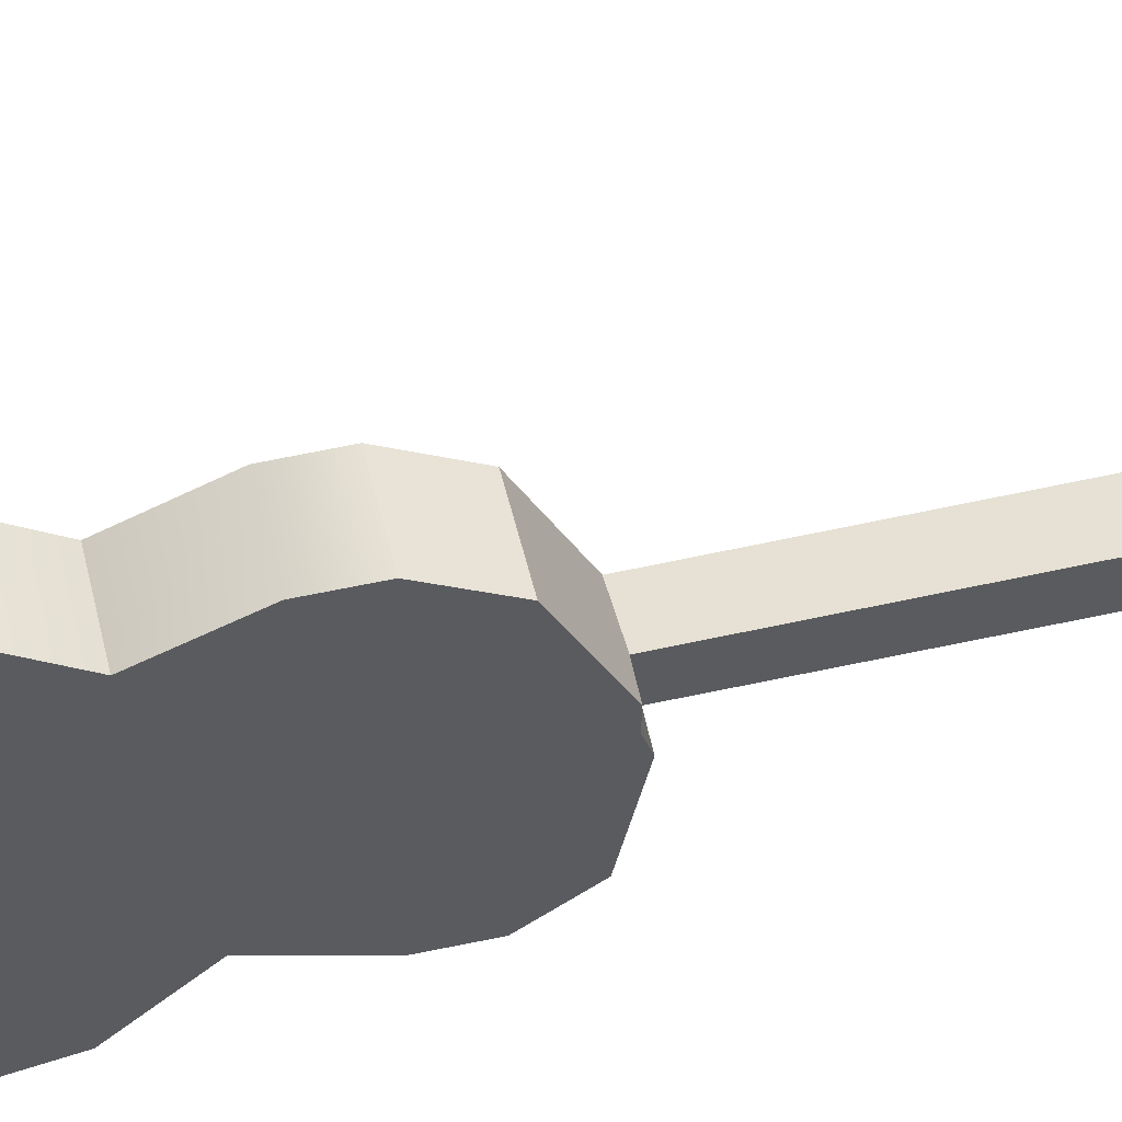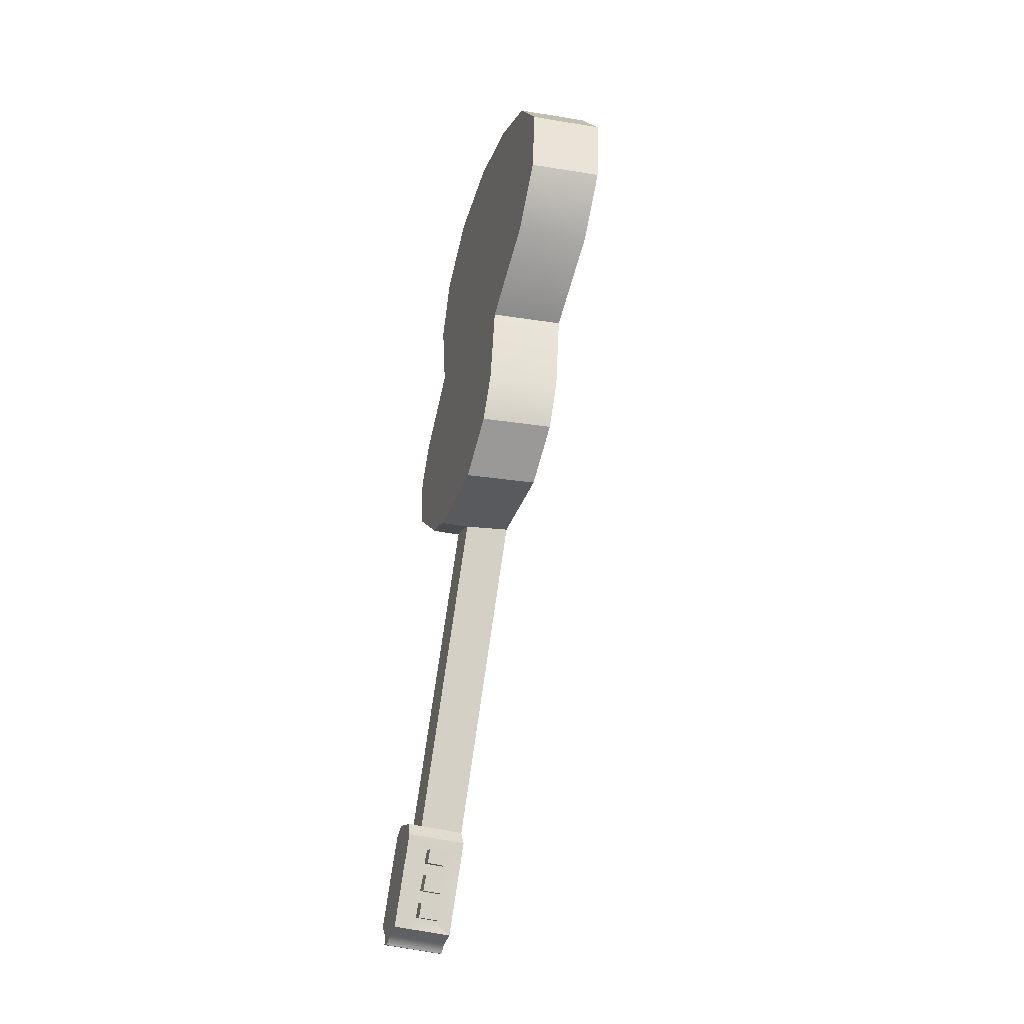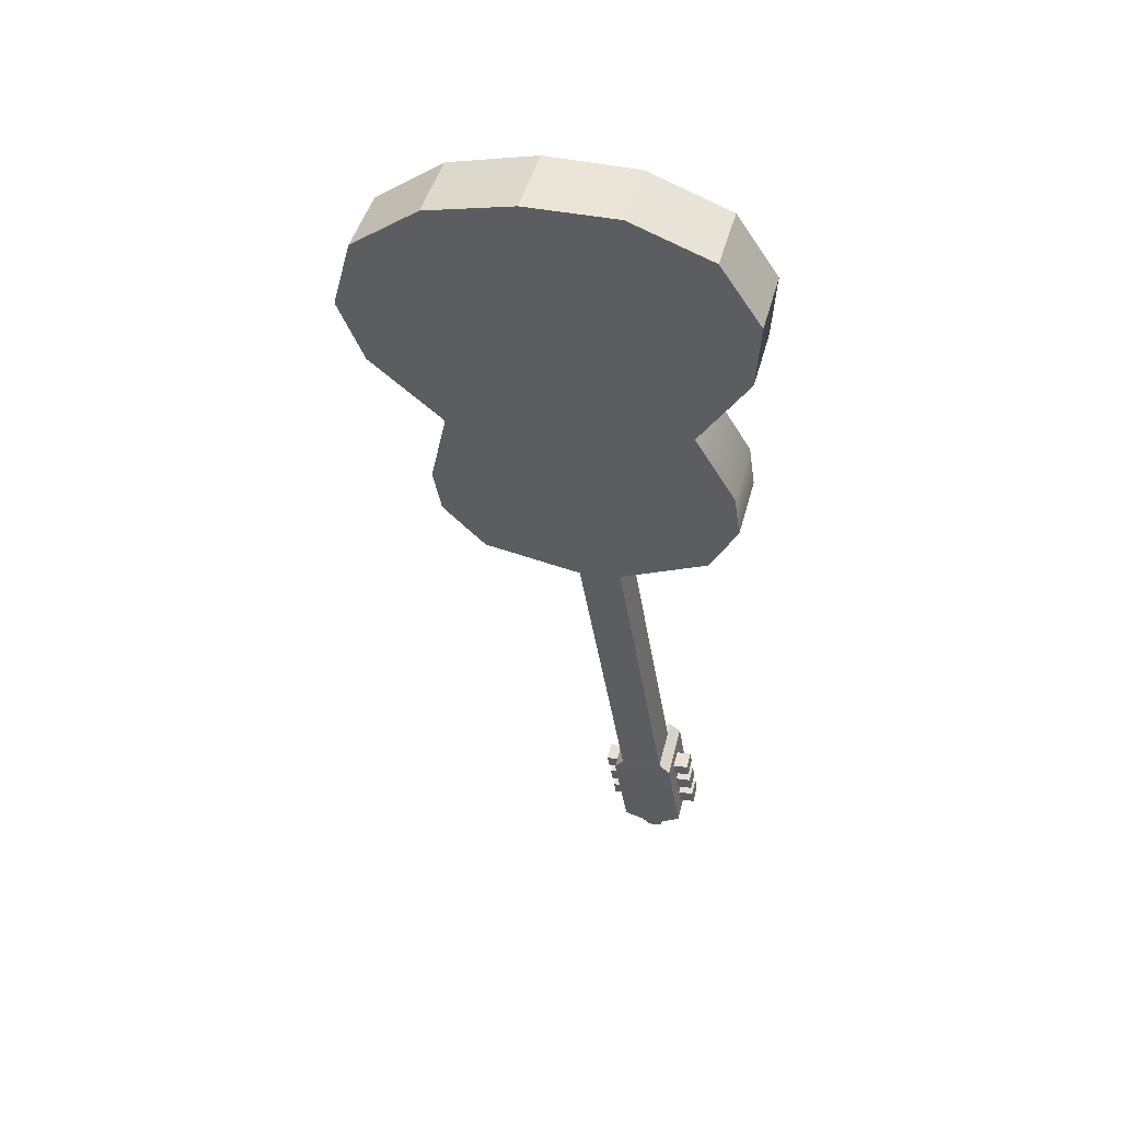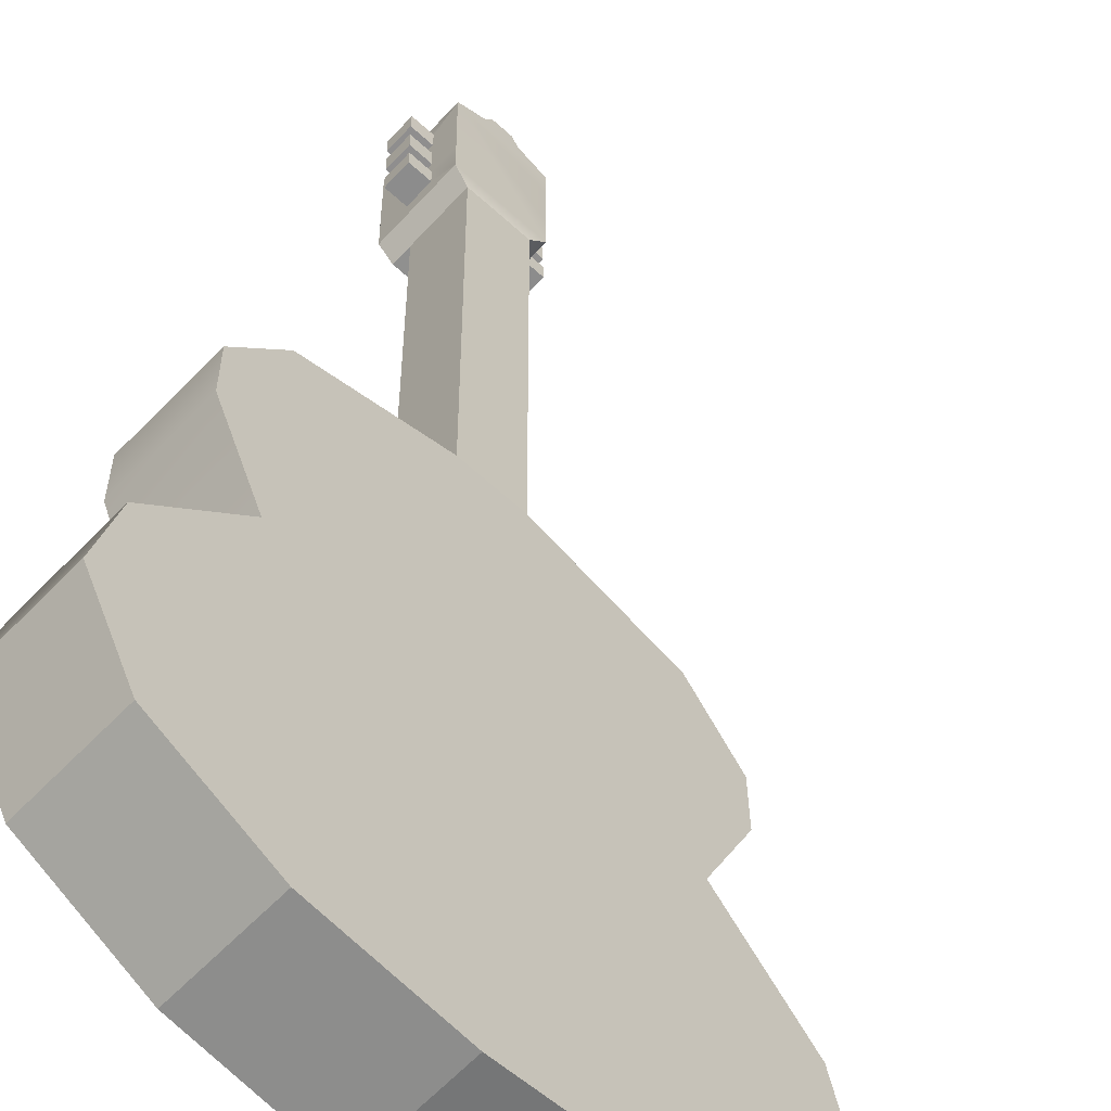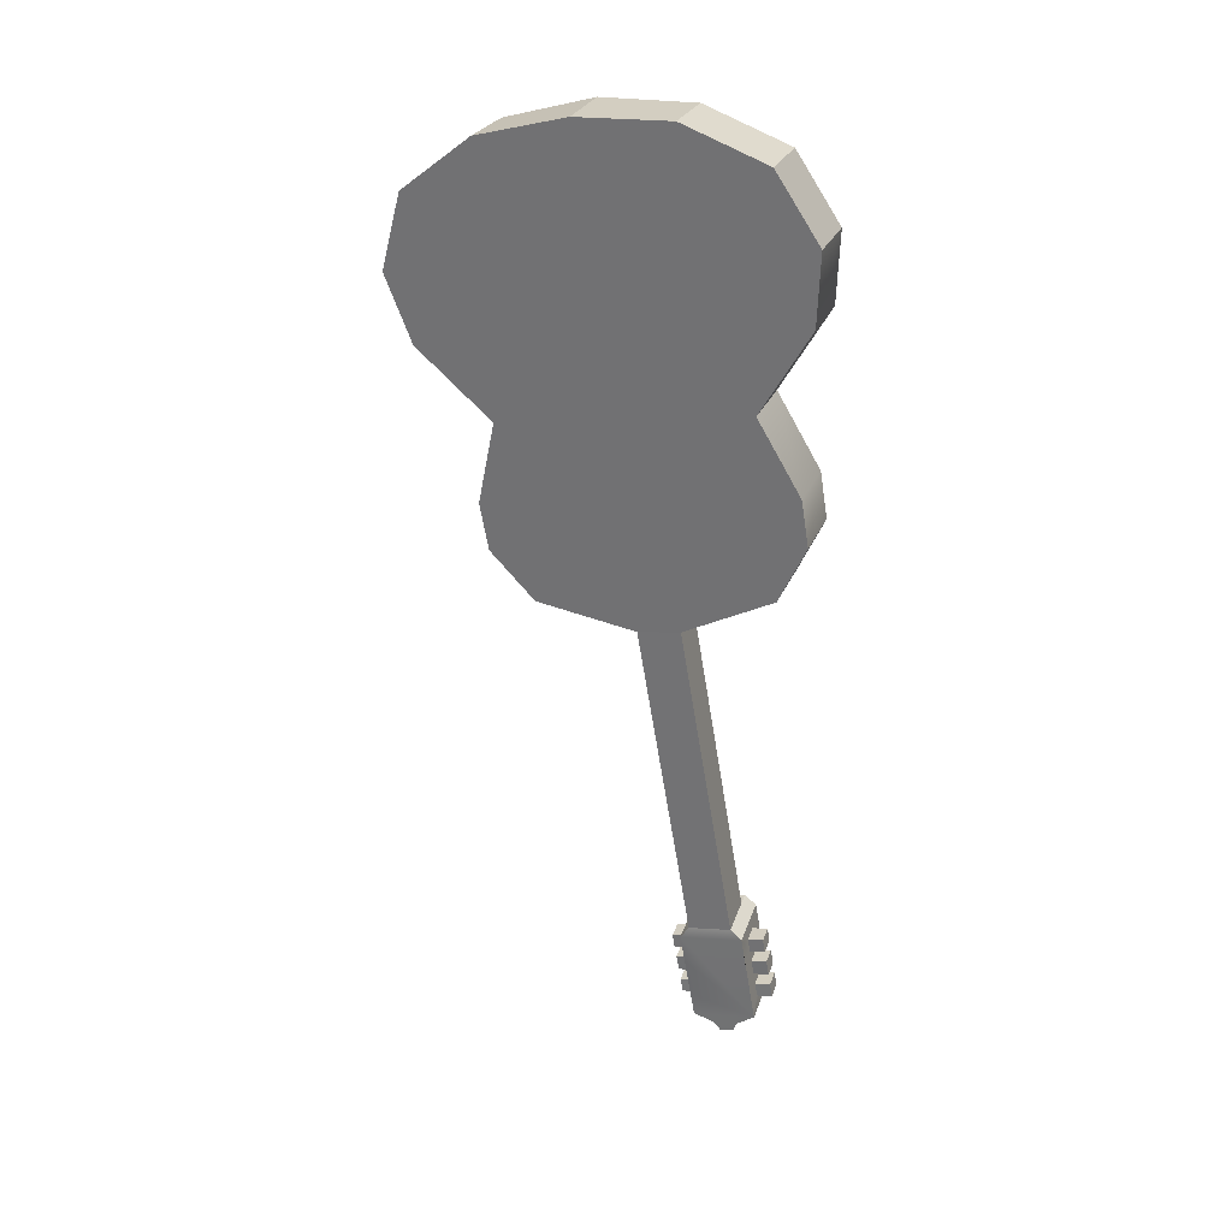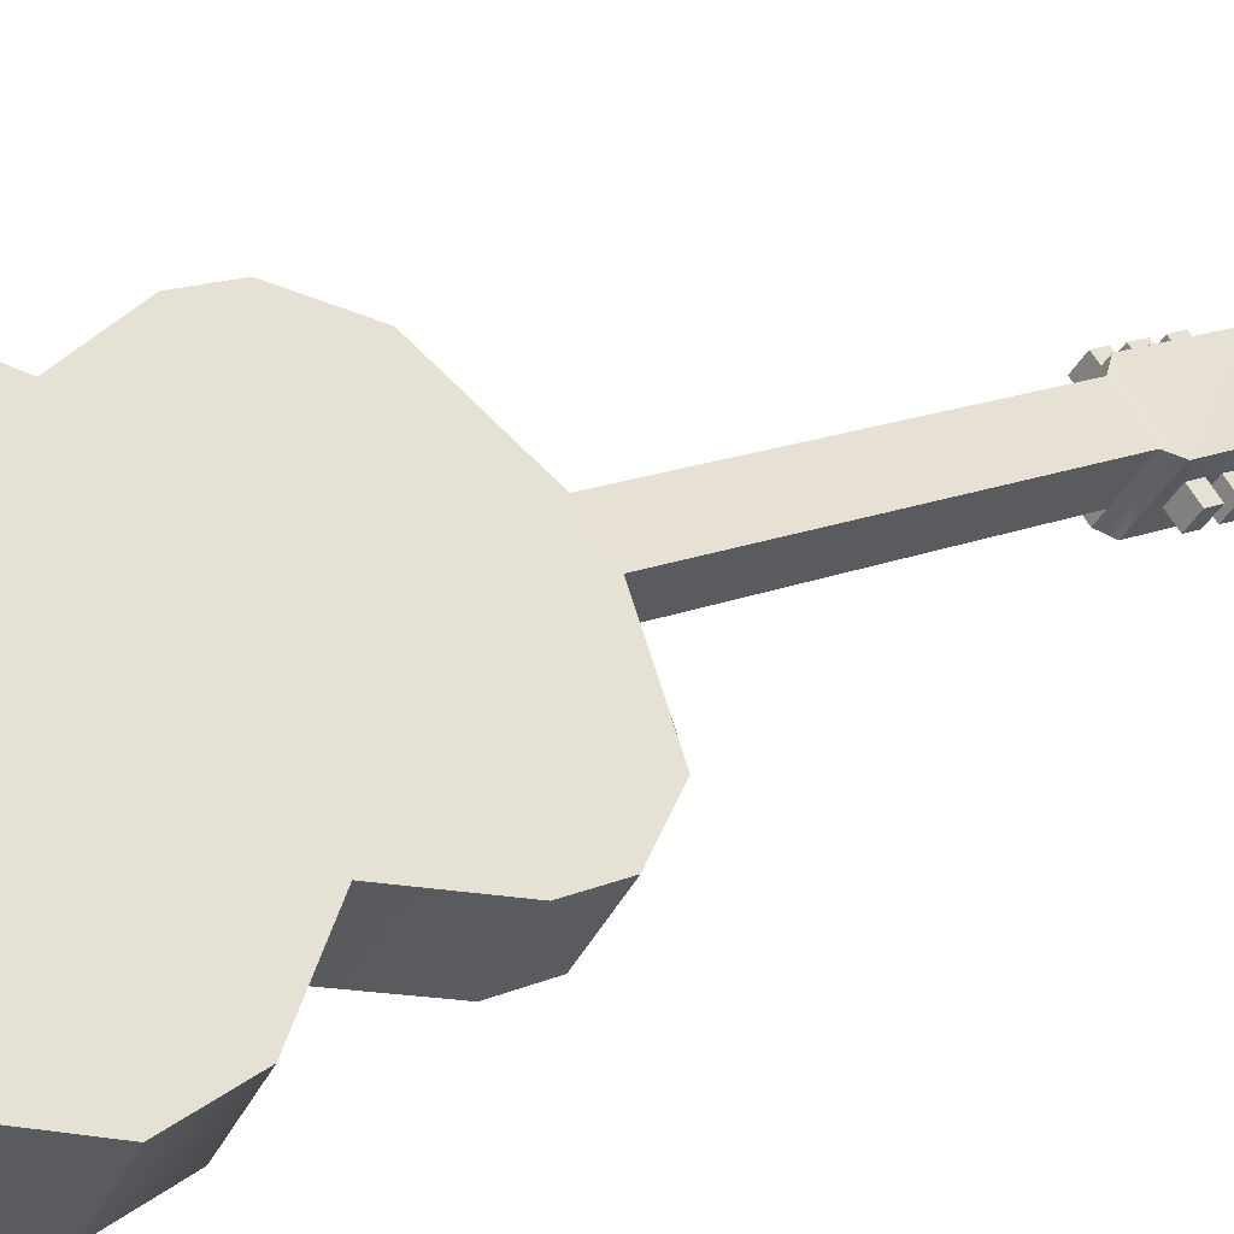
<metadata>
{"format":"obj","ext":"obj","renderer":"f3d","projection":"perspective","resolution":1024,"background":"white","views":[{"elev":-77.2,"azim":-68.8,"up":"+Z"},{"elev":-20.6,"azim":-148.1,"up":"+Y"},{"elev":45.3,"azim":-28.0,"up":"+Y"},{"elev":24.9,"azim":-170.3,"up":"+Z"},{"elev":24.2,"azim":-25.0,"up":"+Y"},{"elev":13.8,"azim":-124.6,"up":"+Z"}]}
</metadata>
<code>
o g2_pPlane4.001
v -2.029 22.72 1.987
v -2.67 22.7 2.677
v -1.861 22.28 3.342
v -1.22 22.29 2.652
v -1.4 21.42 3.624
v -0.7585 21.43 2.933
v -0.5634 17.83 2.544
v -1.205 17.82 3.234
v -1.418 17.07 2.923
v -0.7767 17.09 2.233
v -2.237 16.5 2.09
v -1.839 16.49 1.663
v -1.597 16.51 1.4
v -2.899 22.72 1.199
v -0.7324 20.51 2.813
v -1.137 19.43 2.276
v -0.67 18.45 2.545
v -1.804 16.52 1.214
v -1.994 16.44 1.029
v -2.962 16.69 0.1939
v -3.418 17.32 -0.1203
v -3.531 17.94 -0.1247
v -3.426 19.02 0.1395
v -4.178 19.9 -0.4025
v -4.468 20.76 -0.5277
v -4.33 21.73 -0.2507
v -3.717 22.42 0.4117
v -3.537 22.68 1.889
v -1.483 12.17 2.119
v -1.101 12.23 1.697
v -1.377 12.04 2.225
v -0.8628 12.13 1.657
v -0.9823 12.26 1.569
v -1.328 11.28 1.102
v -1.296 11.1 1.102
v -1.485 11.11 1.303
v -1.513 11.27 1.302
v -2.437 16.46 1.903
v -2.636 16.43 1.717
v -1.888 12.09 1.741
v -0.8352 10.61 1.443
v -1.349 10.52 2.011
v -1.478 10.5 1.89
v -0.9644 10.58 1.322
v -1.306 12.2 1.51
v -1.391 12.18 1.188
v -1.506 12.16 1.319
v -2.046 16.48 1.481
v -2.237 16.42 1.292
v -0.7077 11.05 1.998
v -0.7415 11.24 1.997
v -0.9055 11.21 2.179
v -0.8751 11.02 2.183
v -0.8709 11.95 1.999
v -1.036 11.93 2.181
v -1.002 11.74 2.181
v -0.8354 11.77 1.996
v -0.7694 11.4 1.996
v -0.8114 11.61 2.001
v -0.9724 11.58 2.179
v -0.9336 11.37 2.178
v -1.615 11.82 1.305
v -1.46 12.02 1.1
v -1.404 11.71 1.101
v -1.579 11.64 1.302
v -0.8548 11.02 1.861
v -1.022 10.99 2.046
v -1.053 11.19 2.041
v -0.8885 11.21 1.86
v -1.018 11.93 1.862
v -0.9825 11.74 1.859
v -1.149 11.71 2.044
v -1.183 11.9 2.043
v -0.9165 11.38 1.859
v -1.081 11.35 2.041
v -1.119 11.56 2.042
v -0.9585 11.59 1.864
v -4.358 22.4 1.102
v -4.972 21.72 0.4395
v -5.109 20.75 0.1626
v -4.82 19.88 0.2877
v -4.067 19 0.8298
v -4.173 17.93 0.5655
v -4.06 17.31 0.57
v -3.604 16.68 0.8841
v -1.311 18.44 3.235
v -1.778 19.41 2.966
v -1.374 20.5 3.503
v -1.678 11.24 1.484
v -1.649 11.08 1.484
v -1.242 10.79 1.103
v -1.452 10.92 1.304
v -1.716 11.45 1.485
v -1.746 11.61 1.487
v -1.555 11.48 1.307
v -1.599 10.89 1.167
v -1.766 10.86 1.352
v -1.796 11.05 1.347
v -1.632 11.08 1.166
v -1.762 11.79 1.168
v -1.726 11.61 1.165
v -1.893 11.58 1.35
v -1.927 11.77 1.349
v -1.66 11.24 1.165
v -1.825 11.21 1.347
v -1.863 11.42 1.348
v -1.702 11.45 1.17
v -1.619 10.89 1.489
v -1.78 11.8 1.486
v -1.756 10.7 1.671
v -1.974 11.93 1.668
v -1.369 11.52 1.1
v -1.81 11.01 1.67
v -1.837 11.16 1.67
v -1.879 11.41 1.668
v -1.908 11.56 1.67
v -0.731 11.39 1.659
v -0.7686 11.6 1.657
v -0.8002 11.77 1.659
v -1.316 11.69 2.226
v -1.286 11.53 2.225
v -1.251 11.33 2.226
v -1.221 11.16 2.227
v -1.159 10.81 2.228
v -0.6446 10.89 1.66
v -0.6992 11.2 1.659
v -1.321 10.65 2.056
v -0.8073 10.73 1.488
v -1.548 10.6 1.844
v -1.034 10.69 1.276
f 1 2 3 4
f 4 3 5 6
f 7 8 9 10
f 10 9 11 12 13
f 14 1 4 6 15 16 17 7 10 13 18 19 20 21 22 23 24 25 26 27
f 28 2 1 14
f 11 29 30 12
f 29 31 32 33 30
f 34 35 36 37
f 29 11 38 39 40
f 41 42 43 44
f 45 30 33 46 47
f 48 12 30 45 47 49
f 50 51 52 53
f 54 55 56 57
f 58 59 60 61
f 62 63 64 65
f 66 50 53 67
f 67 53 52 68
f 68 52 51 69
f 69 51 50 66
f 70 54 57 71
f 71 57 56 72
f 72 56 55 73
f 73 55 54 70
f 74 58 61 75
f 75 61 60 76
f 76 60 59 77
f 77 59 58 74
f 28 78 79 80 81 82 83 84 85 39 38 11 9 8 86 87 88 5 3 2
f 27 26 79 78
f 26 25 80 79
f 21 20 85 84
f 20 19 49 39 85
f 28 14 27 78
f 48 49 19 18 13 12
f 39 49 47 40
f 89 37 36 90
f 36 35 91 92
f 93 94 65 95
f 96 97 98 99
f 100 101 102 103
f 104 105 106 107
f 92 108 97 96
f 108 90 98 97
f 90 36 99 98
f 36 92 96 99
f 62 65 101 100
f 65 94 102 101
f 94 109 103 102
f 109 62 100 103
f 37 89 105 104
f 89 93 106 105
f 93 95 107 106
f 95 37 104 107
f 110 108 92 91
f 68 69 74 75
f 76 77 71 72
f 62 109 111 63
f 65 64 112 95
f 34 37 95 112
f 108 110 113 90
f 90 113 114 89
f 89 114 115 93
f 93 115 116 94
f 94 116 111 109
f 74 117 118 77
f 71 119 32 70
f 70 32 31 73
f 72 73 31 120
f 75 76 121 122
f 68 75 122 123
f 66 67 124 125
f 66 125 126 69
f 6 5 88 15
f 15 88 87 16
f 16 87 86 17
f 17 86 8 7
f 124 127 128 125
f 127 42 41 128
f 31 29 40 111
f 124 123 122 121 120 31 111 116 115 114 113 110
f 127 124 110 129
f 42 127 129 43
f 128 41 44 130
f 125 128 130 91
f 32 119 118 117 126 125 91 35 34 112 64 63
f 33 32 63 46
f 25 24 81 80
f 24 23 82 81
f 23 22 83 82
f 22 21 84 83
f 40 47 46 63 111
f 110 91 130 129
f 129 130 44 43
f 117 74 69 126
f 119 71 77 118
f 120 121 76 72
f 123 124 67 68

</code>
